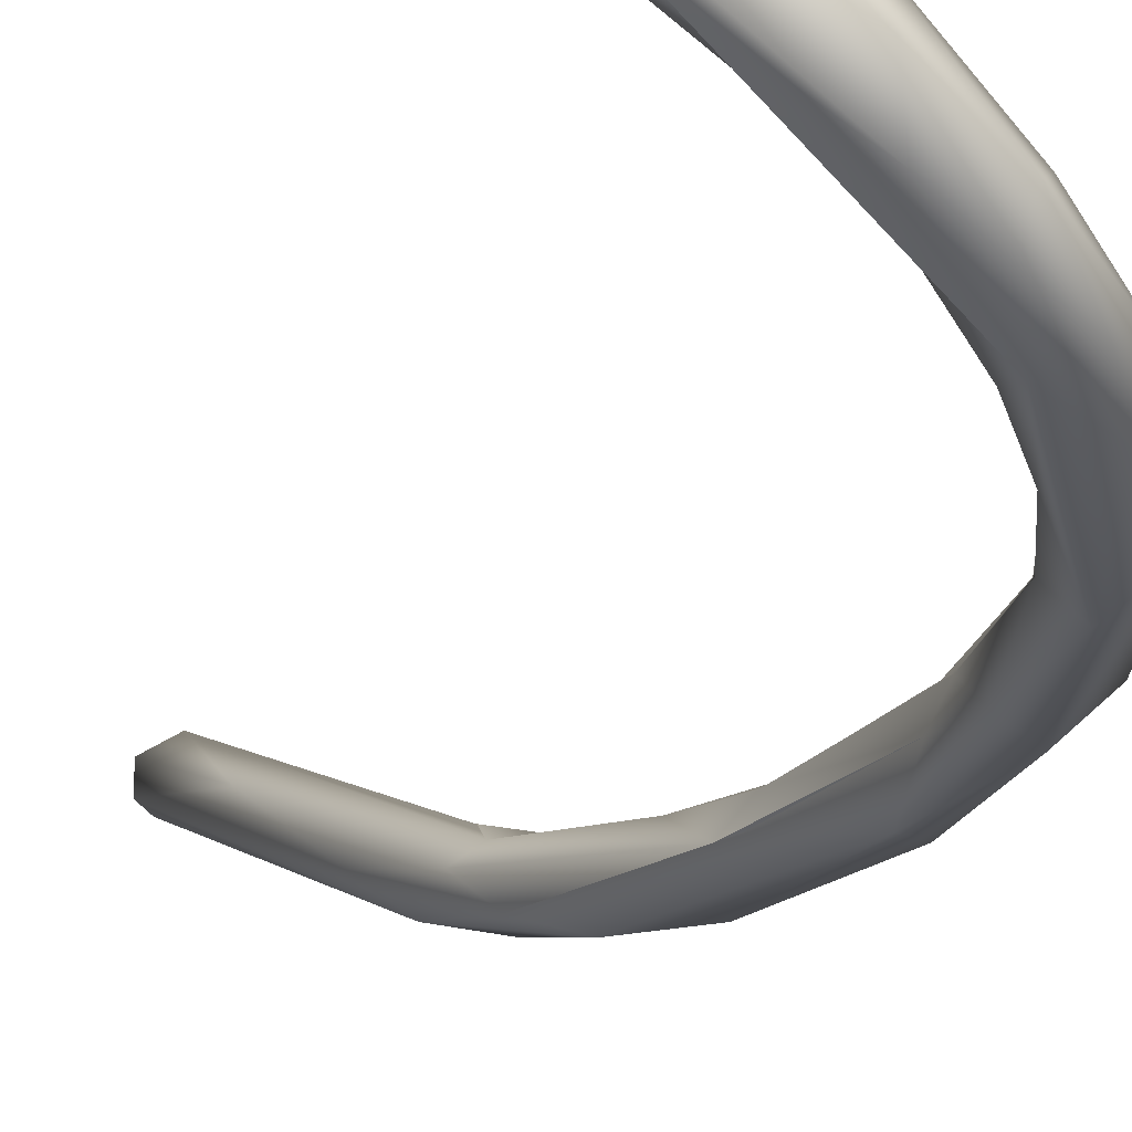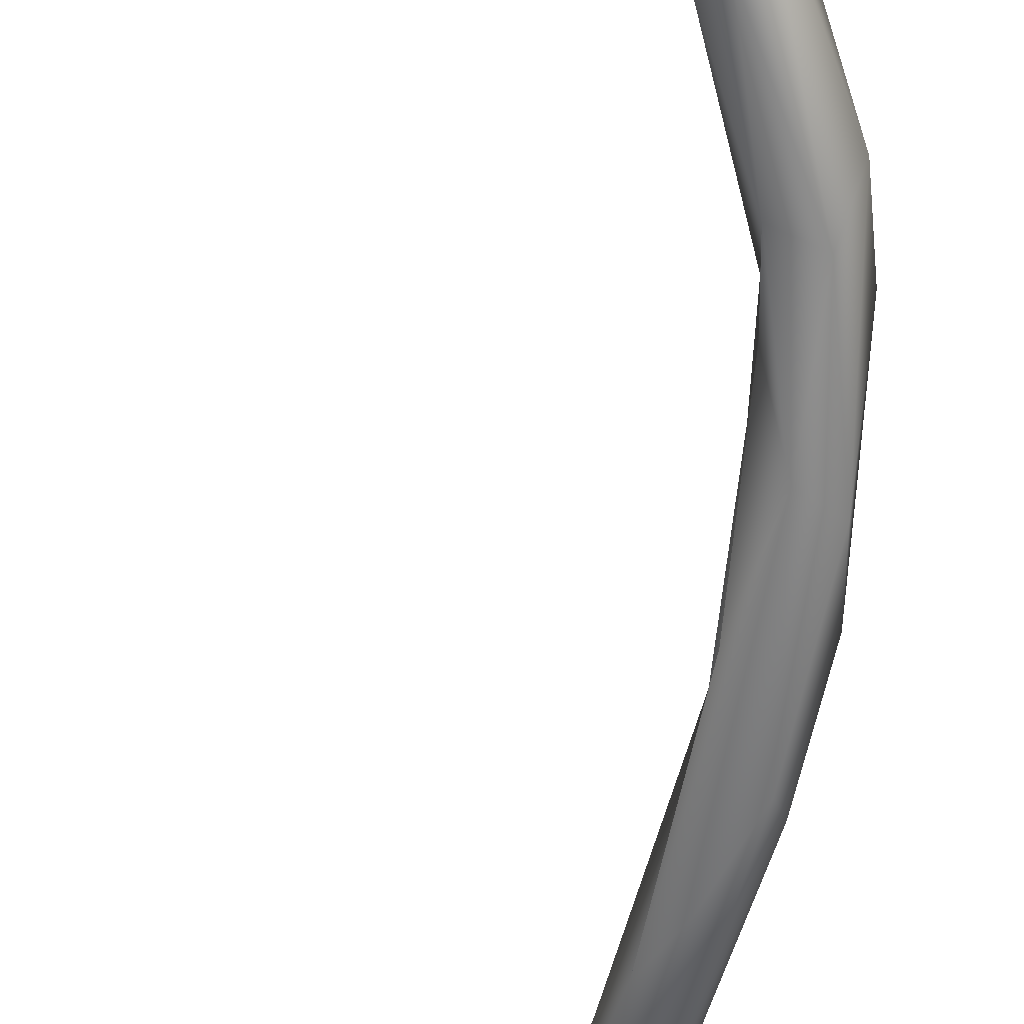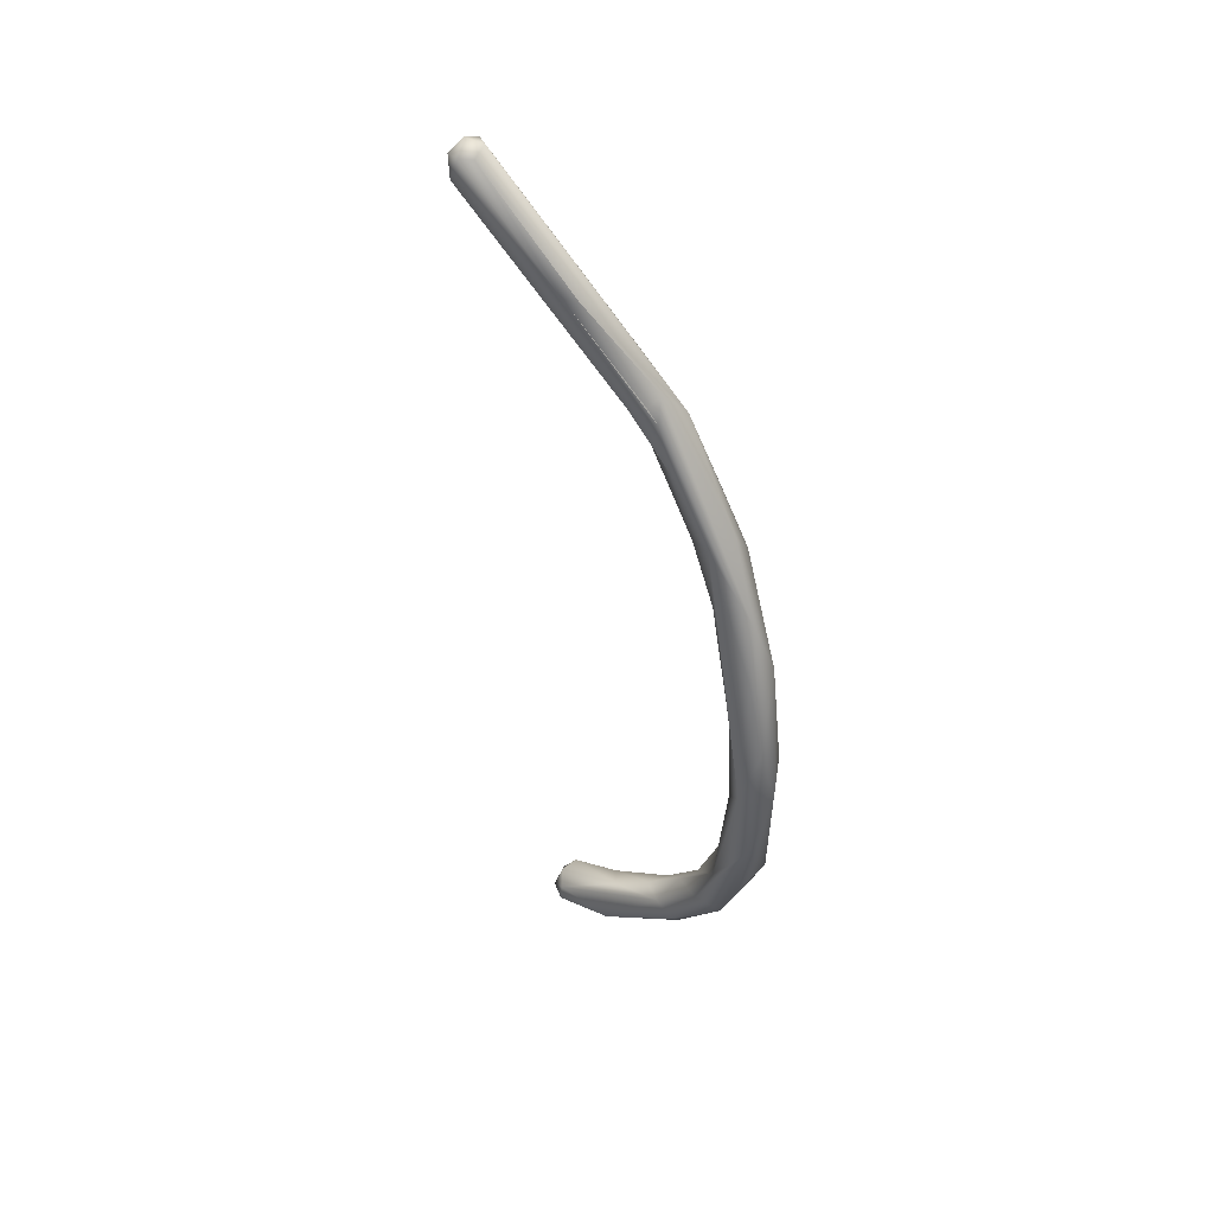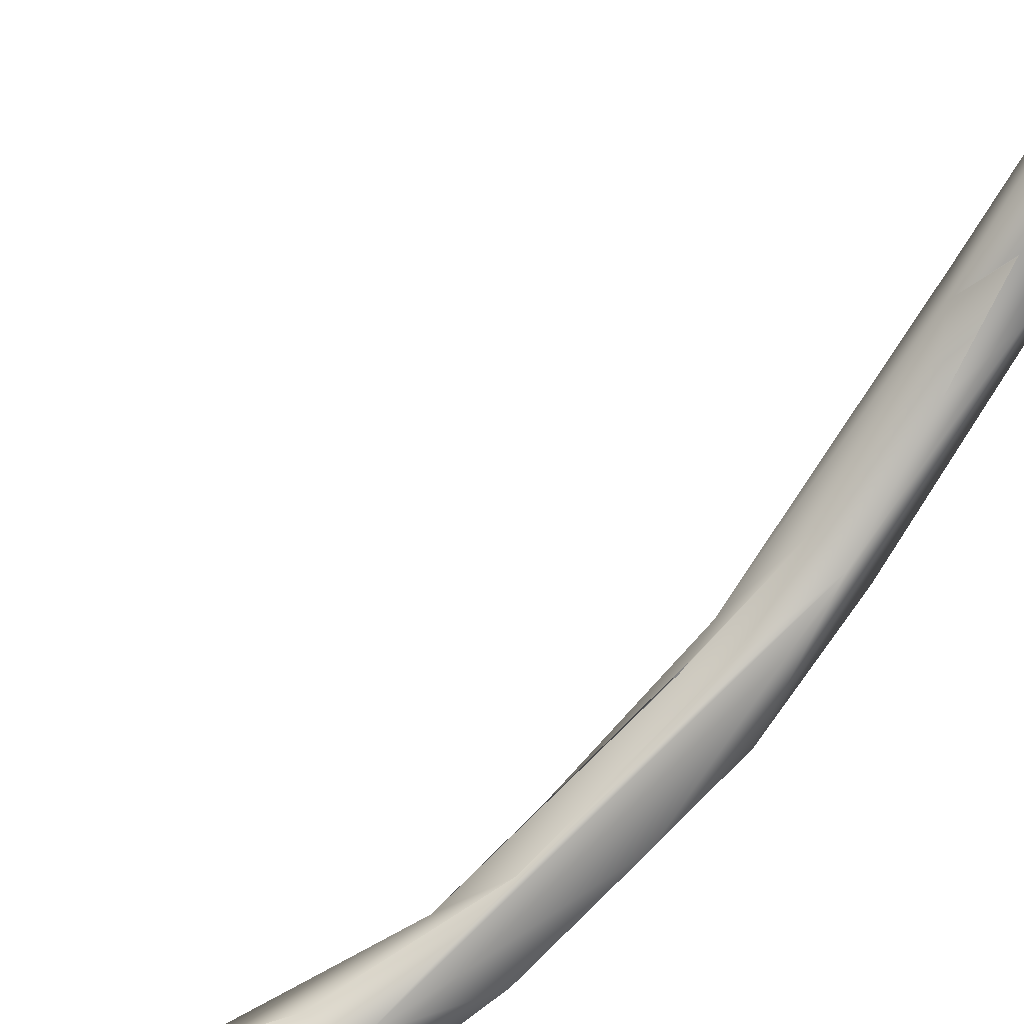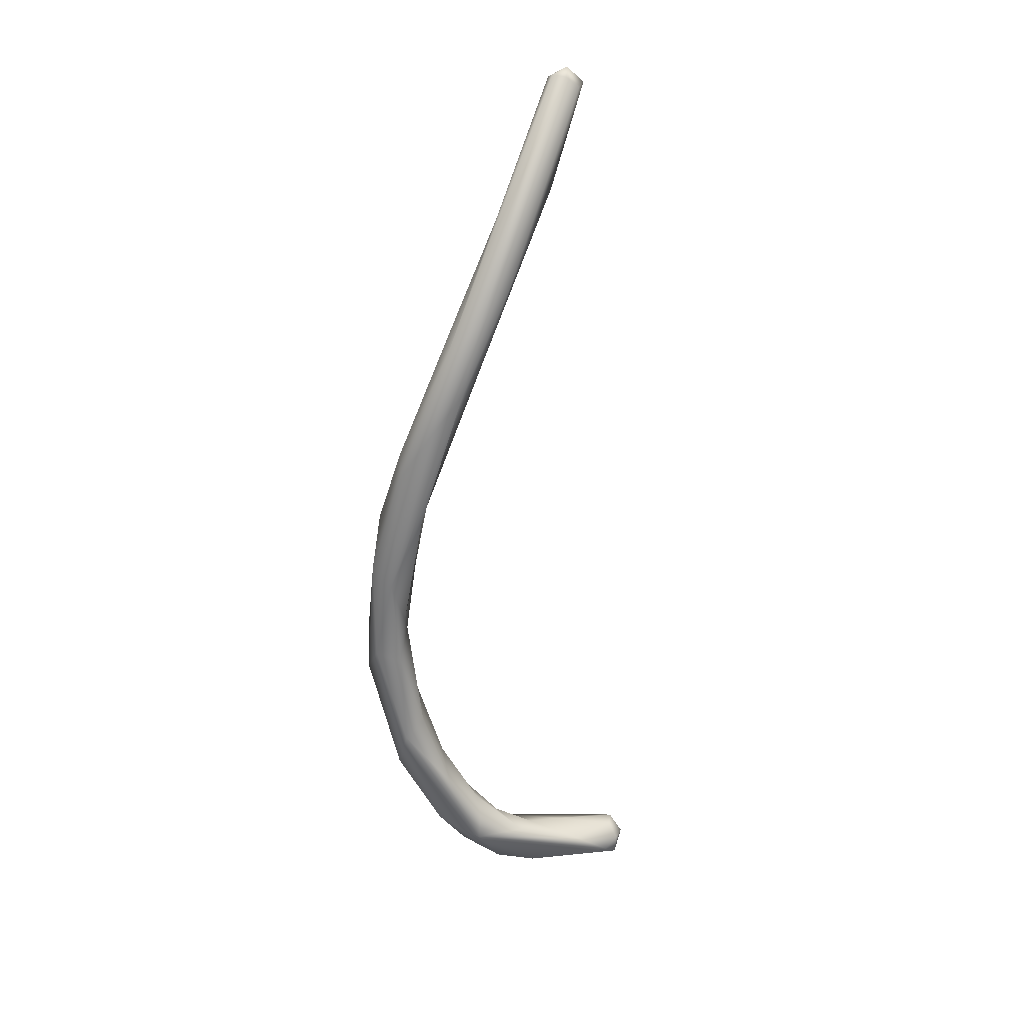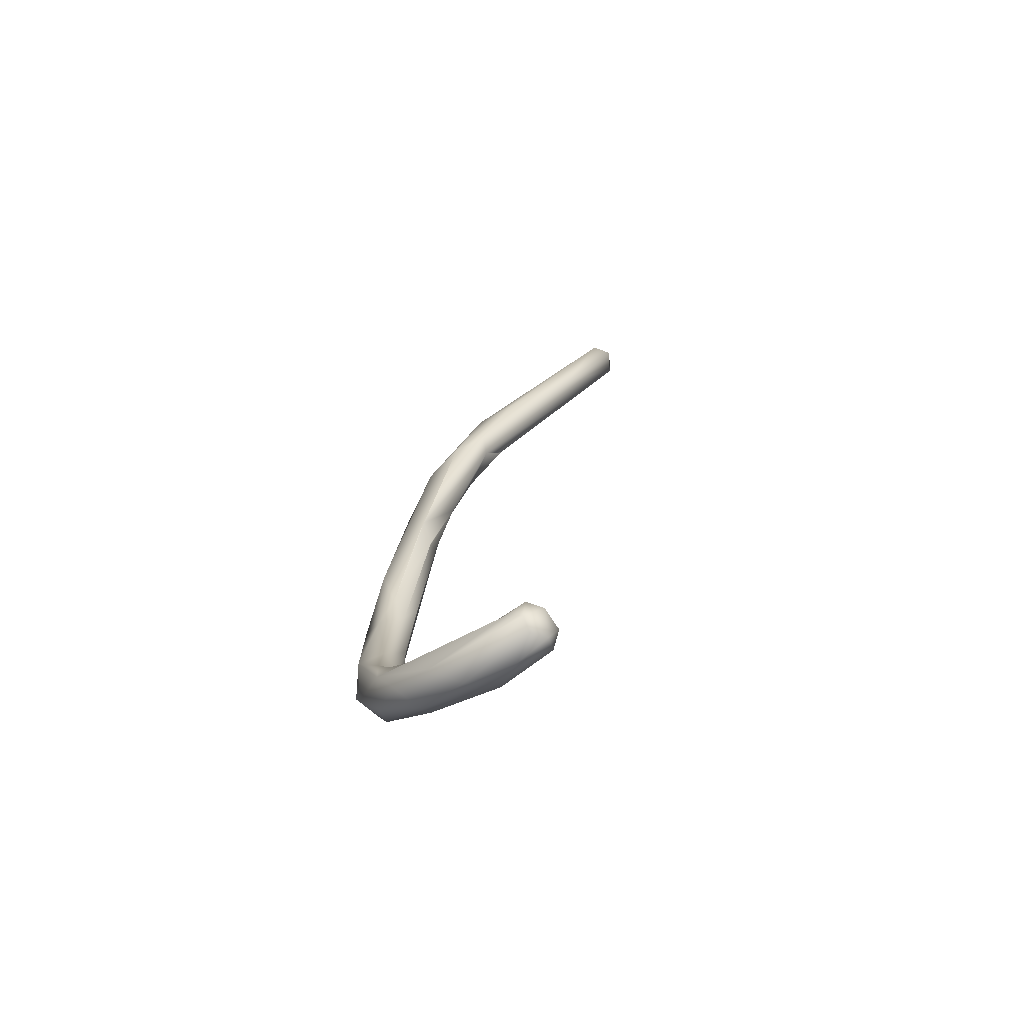
<metadata>
{"format":"obj","ext":"obj","renderer":"f3d","projection":"perspective","resolution":1024,"background":"white","views":[{"elev":-27.3,"azim":-19.1,"up":"+Z"},{"elev":-70.7,"azim":3.0,"up":"+Z"},{"elev":34.5,"azim":60.4,"up":"+Y"},{"elev":77.9,"azim":52.5,"up":"+Z"},{"elev":37.2,"azim":-166.1,"up":"+Y"},{"elev":-61.9,"azim":-111.6,"up":"+Y"}]}
</metadata>
<code>
o FJ1714M.obj_grp1.618
v 0.08234 -0.4067 7.185
v 0.07853 -0.4215 7.188
v 0.07544 -0.429 7.182
v 0.08279 -0.3962 7.189
v 0.07928 -0.4073 7.191
v 0.07956 -0.4006 7.183
v 0.08117 -0.3817 7.191
v 0.08021 -0.3804 7.185
v 0.07964 -0.3706 7.19
v 0.0739 -0.3576 7.195
v 0.07529 -0.3558 7.191
v 0.07338 -0.421 7.181
v 0.07266 -0.4362 7.185
v 0.06861 -0.4337 7.188
v 0.07484 -0.4099 7.19
v 0.07477 -0.3976 7.189
v 0.07071 -0.4192 7.184
v 0.07484 -0.4028 7.184
v 0.07438 -0.3934 7.186
v 0.0762 -0.3836 7.184
v 0.07671 -0.391 7.192
v 0.07671 -0.391 7.192
v 0.07088 -0.3699 7.189
v 0.07175 -0.3708 7.192
v 0.07002 -0.3668 7.19
v 0.07201 -0.3718 7.192
v 0.07385 -0.3689 7.194
v 0.06806 -0.3489 7.19
v 0.07427 -0.3589 7.188
v 0.06998 -0.3574 7.196
v 0.06674 -0.3308 7.2
v 0.06776 -0.3358 7.201
v 0.06684 -0.3355 7.195
v 0.06691 -0.4455 7.185
v 0.06657 -0.4425 7.18
v 0.05804 -0.447 7.181
v 0.0636 -0.4432 7.189
v 0.0574 -0.4531 7.19
v 0.06745 -0.4285 7.187
v 0.05981 -0.4406 7.186
v 0.06475 -0.4331 7.182
v 0.06335 -0.3423 7.194
v 0.06851 -0.3446 7.199
v 0.06284 -0.3398 7.2
v 0.06062 -0.3372 7.199
v 0.06114 -0.3292 7.198
v 0.06671 -0.3329 7.202
v 0.06398 -0.3342 7.204
v 0.06393 -0.3341 7.204
v 0.06053 -0.314 7.214
v 0.05442 -0.4543 7.183
v 0.06191 -0.4497 7.182
v 0.05496 -0.4567 7.187
v 0.05406 -0.4503 7.192
v 0.05815 -0.4427 7.183
v 0.05597 -0.4449 7.188
v 0.0502 -0.449 7.187
v 0.05687 -0.3243 7.204
v 0.05084 -0.2899 7.222
v 0.05212 -0.3094 7.216
v 0.06139 -0.3145 7.212
v 0.05349 -0.2899 7.223
v 0.0486 -0.2918 7.222
v 0.06139 -0.3145 7.212
v 0.05488 -0.2914 7.225
v 0.05177 -0.2951 7.228
v 0.04517 -0.4609 7.191
v 0.04727 -0.457 7.186
v 0.04473 -0.4593 7.197
v 0.0489 -0.45 7.191
v 0.03549 -0.4566 7.202
v 0.04393 -0.4523 7.195
v 0.0485 -0.2922 7.226
v 0.05356 -0.2913 7.227
v 0.05139 -0.2891 7.225
v 0.05066 -0.2914 7.227
v 0.03251 -0.4581 7.194
v 0.03751 -0.4626 7.197
v 0.03882 -0.4542 7.192
v 0.03257 -0.4537 7.198
v 0.03205 -0.4621 7.197
v 0.03501 -0.4598 7.202
v 0.03072 -0.4602 7.196
v 0.03052 -0.4561 7.196
v 0.03294 -0.4546 7.201
v 0.03204 -0.4583 7.202
v 0.03212 -0.4616 7.2
v 0.0301 -0.4568 7.199
f 2 1 4
f 4 5 2
f 3 6 1
f 7 5 4
f 8 4 1
f 4 8 9
f 8 1 6
f 4 9 7
f 10 5 7
f 9 8 11
f 1 2 3
f 13 3 2
f 14 2 5
f 6 3 12
f 5 15 14
f 17 15 16
f 18 12 17
f 12 18 6
f 17 16 18
f 18 16 19
f 6 18 20
f 15 21 16
f 5 22 15
f 6 20 8
f 18 19 20
f 19 23 20
f 24 25 19
f 19 16 24
f 5 10 22
f 16 21 26
f 27 26 21
f 10 27 22
f 11 8 29
f 20 29 8
f 7 9 10
f 30 26 27
f 26 30 24
f 28 29 20
f 10 30 27
f 9 11 31
f 10 9 32
f 9 31 32
f 29 28 33
f 33 11 29
f 35 3 34
f 36 12 35
f 3 13 34
f 2 14 37
f 34 2 37
f 13 2 34
f 34 37 38
f 35 12 3
f 14 39 40
f 12 36 41
f 39 14 15
f 39 17 41
f 41 40 39
f 12 41 17
f 39 15 17
f 25 24 30
f 28 20 42
f 30 10 43
f 20 23 42
f 25 30 44
f 45 25 44
f 25 45 42
f 32 43 10
f 43 44 30
f 31 11 33
f 46 33 28
f 46 28 42
f 32 31 47
f 43 48 44
f 43 32 49
f 32 50 49
f 52 36 35
f 51 36 52
f 35 34 52
f 52 34 53
f 54 38 37
f 52 53 51
f 34 38 53
f 37 14 56
f 54 37 56
f 57 40 55
f 41 36 55
f 40 56 14
f 40 41 55
f 45 58 42
f 45 44 60
f 46 42 58
f 47 31 61
f 47 61 50
f 49 44 48
f 46 59 62
f 62 33 46
f 59 46 63
f 33 64 31
f 64 33 65
f 61 65 50
f 33 62 65
f 50 66 49
f 53 38 69
f 67 53 69
f 51 67 68
f 53 67 51
f 38 54 69
f 55 36 57
f 54 56 70
f 68 36 51
f 70 56 57
f 54 71 69
f 72 54 70
f 40 57 56
f 58 63 46
f 58 45 60
f 49 66 44
f 44 66 60
f 60 66 73
f 74 66 50
f 50 65 74
f 62 75 65
f 65 75 74
f 76 66 74
f 59 75 62
f 76 74 75
f 76 75 73
f 66 76 73
f 78 67 69
f 77 36 68
f 57 36 79
f 72 71 54
f 70 57 79
f 79 72 70
f 80 72 79
f 58 60 63
f 60 73 63
f 75 59 63
f 63 73 75
f 67 78 81
f 87 78 82
f 81 78 87
f 77 79 36
f 67 83 68
f 83 77 68
f 83 67 81
f 79 77 84
f 82 78 69
f 72 85 71
f 69 71 82
f 86 82 71
f 80 79 84
f 72 80 85
f 84 77 83
f 83 88 84
f 87 82 86
f 86 71 85
f 86 85 88
f 88 85 80
f 81 87 83
f 88 83 87
f 87 86 88
f 80 84 88

</code>
